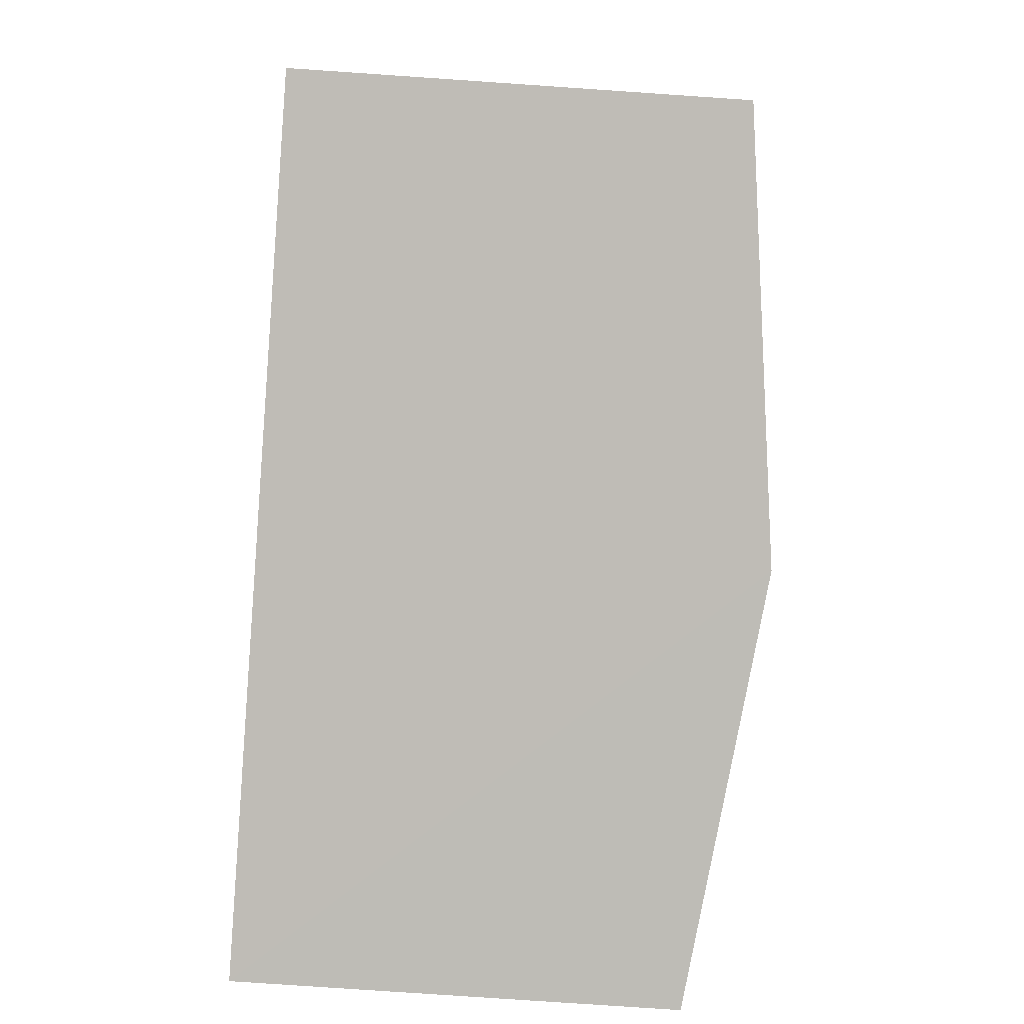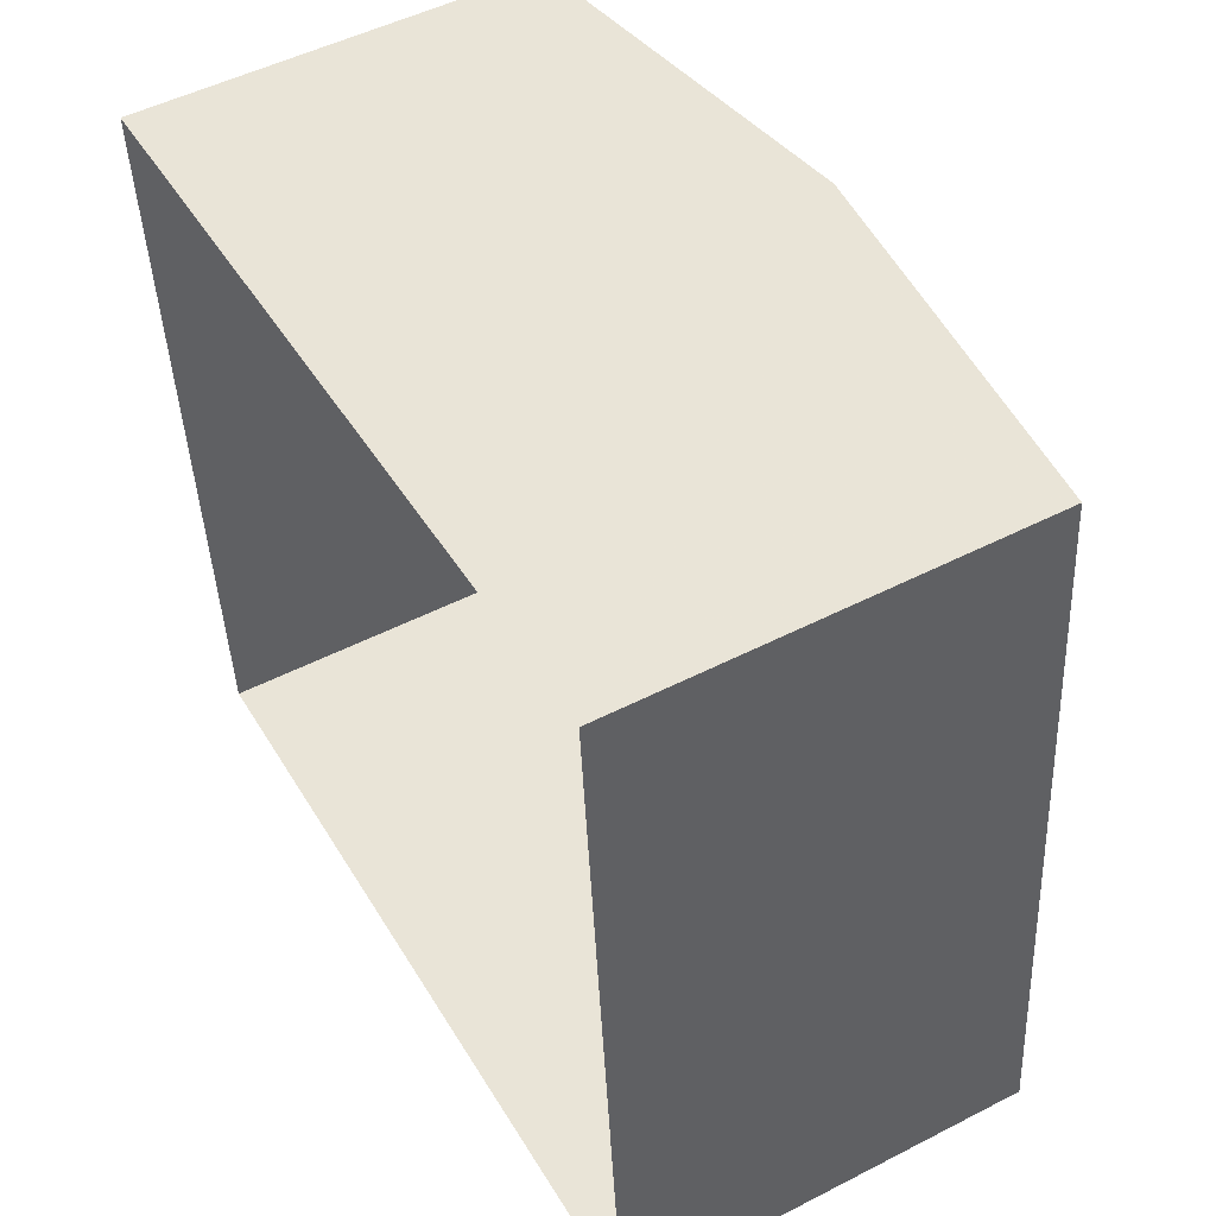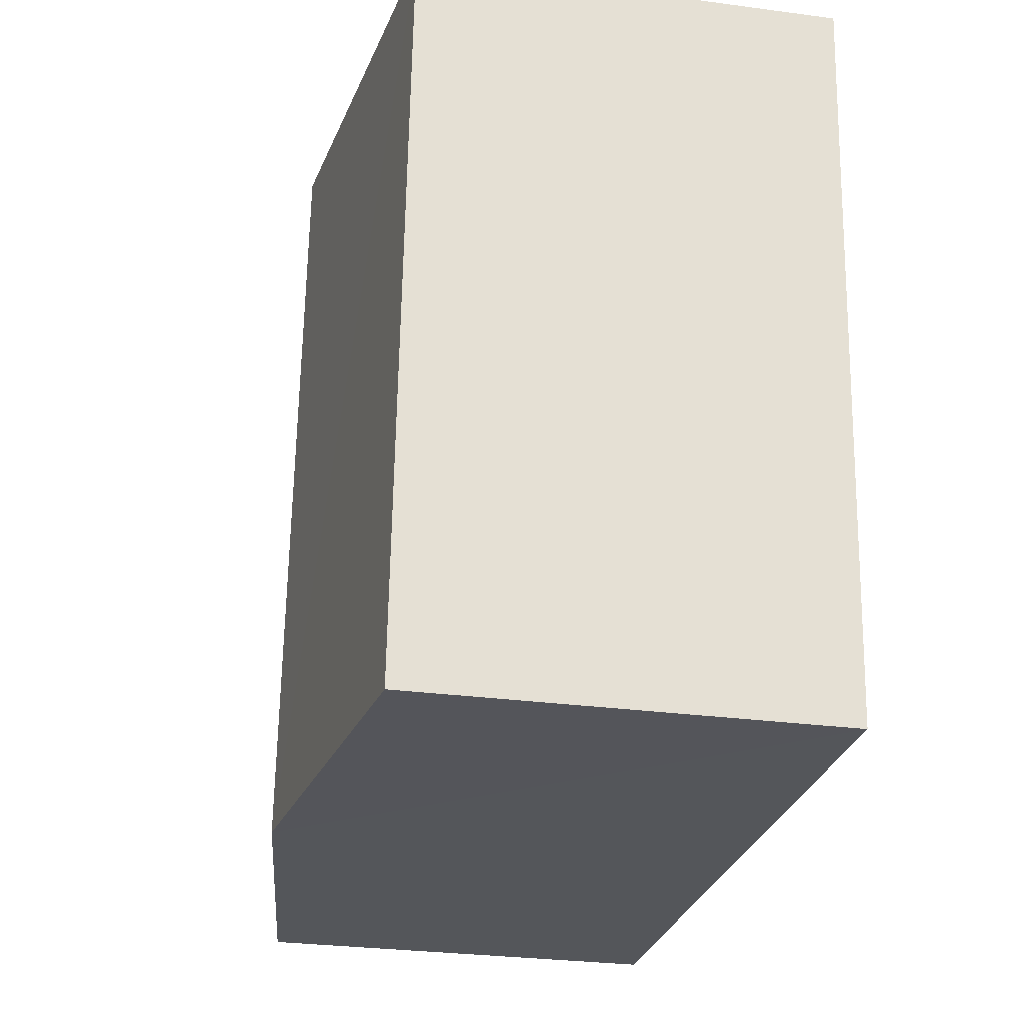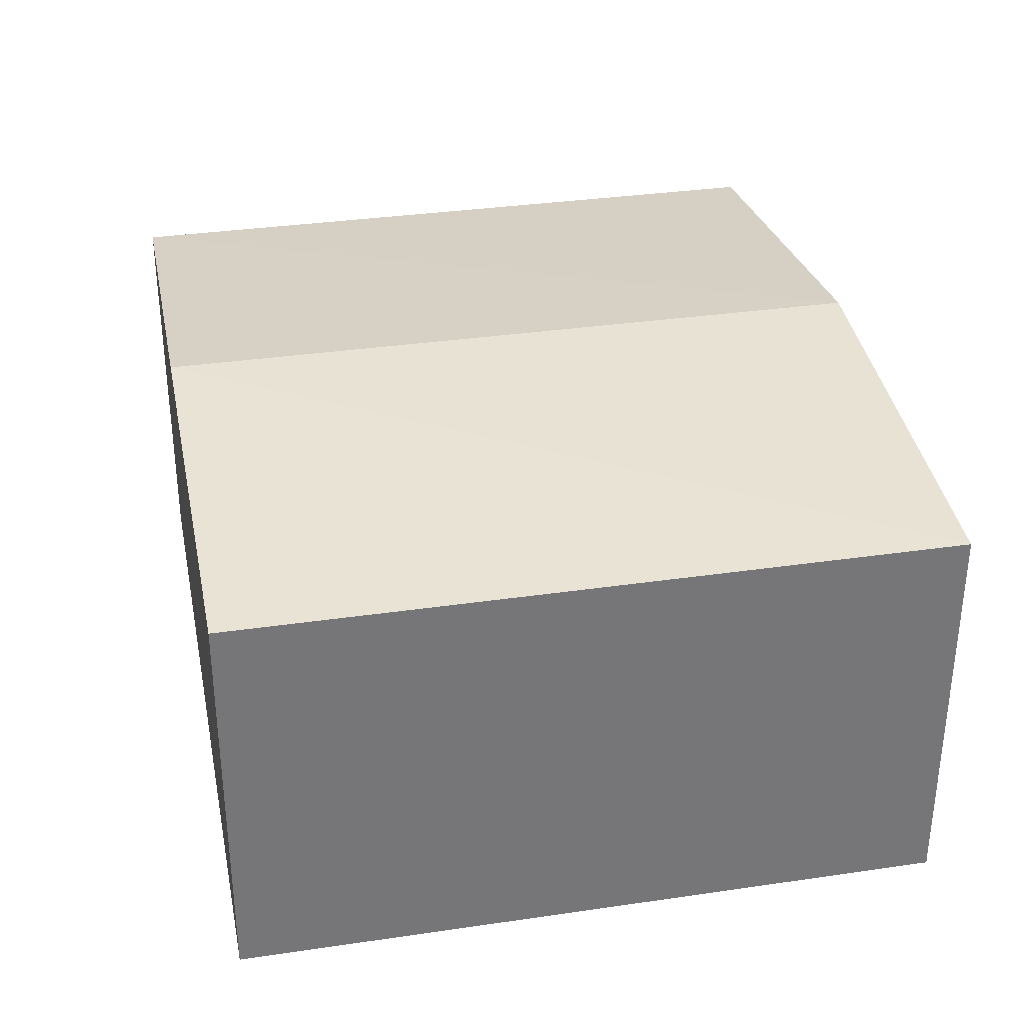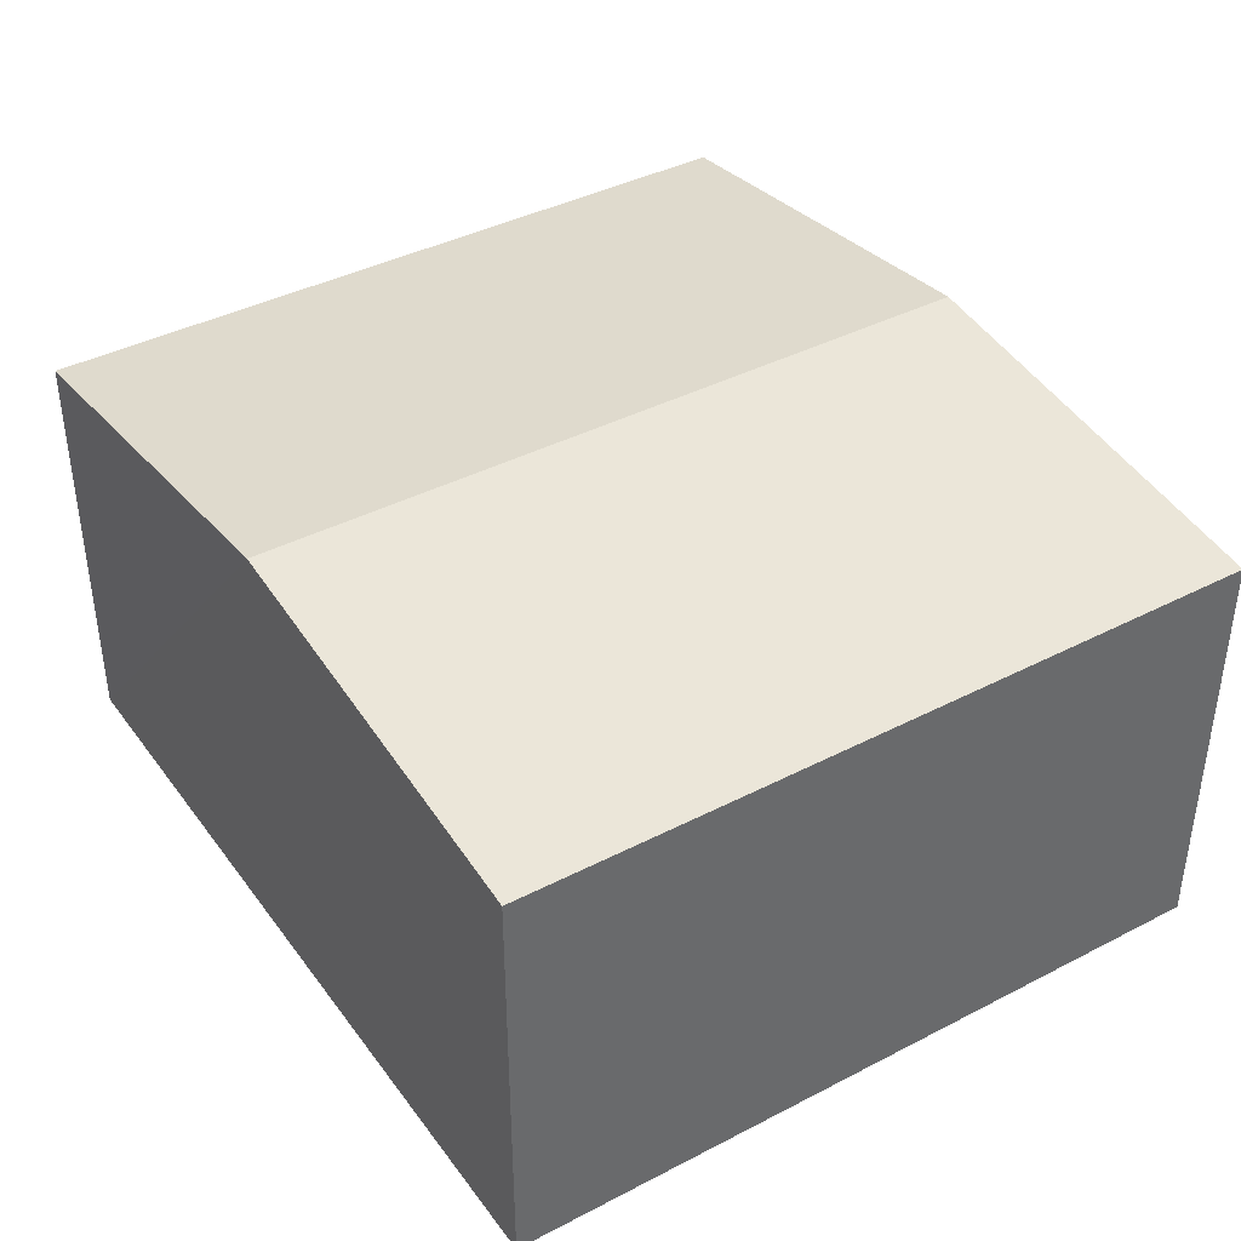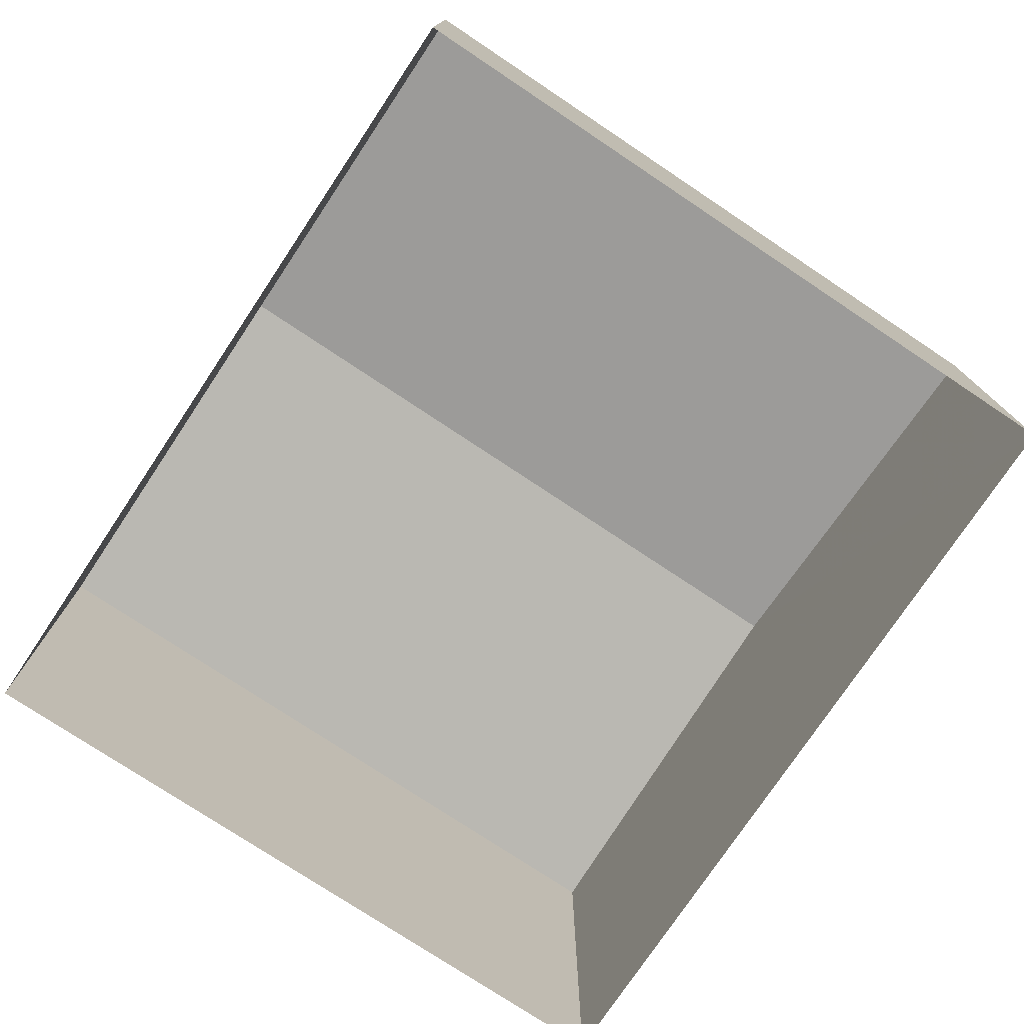
<metadata>
{"format":"obj","ext":"obj","renderer":"f3d","projection":"perspective","resolution":1024,"background":"white","views":[{"elev":-79.7,"azim":-94.1,"up":"+Y"},{"elev":50.2,"azim":-119.1,"up":"+Y"},{"elev":-30.0,"azim":78.7,"up":"+Y"},{"elev":33.6,"azim":73.5,"up":"+Z"},{"elev":40.0,"azim":-127.8,"up":"+Z"},{"elev":-76.2,"azim":-128.8,"up":"+Z"}]}
</metadata>
<code>
v -2.195e+05 -1.246e+05 14.62
v -2.195e+05 -1.246e+05 14.62
v -2.195e+05 -1.246e+05 14.62
v -2.195e+05 -1.246e+05 14.62
v -2.195e+05 -1.246e+05 17.36
v -2.195e+05 -1.246e+05 17.06
v -2.195e+05 -1.246e+05 17.36
v -2.195e+05 -1.246e+05 17.06
v -2.195e+05 -1.246e+05 17.06
v -2.195e+05 -1.246e+05 17.06
f 1 2 3
f 1 4 2
f 5 6 7
f 5 8 6
f 7 9 5
f 7 10 9
f 9 1 5
f 1 3 5
f 3 8 5
f 9 4 1
f 9 10 4
f 6 3 2
f 6 8 3
f 6 2 7
f 2 4 7
f 4 10 7

</code>
